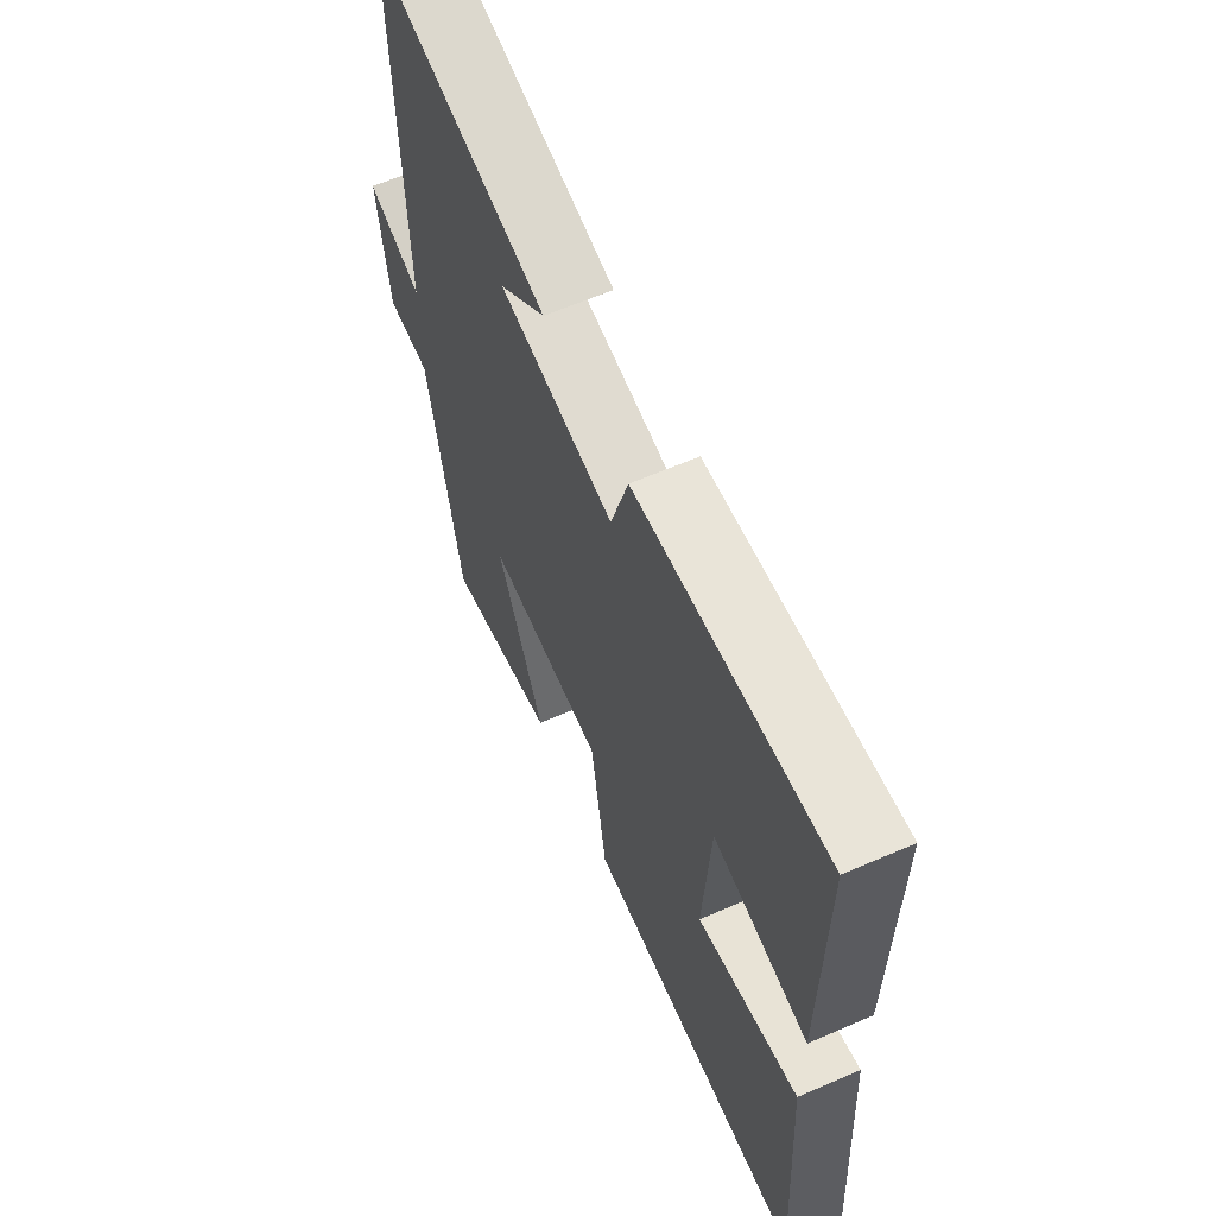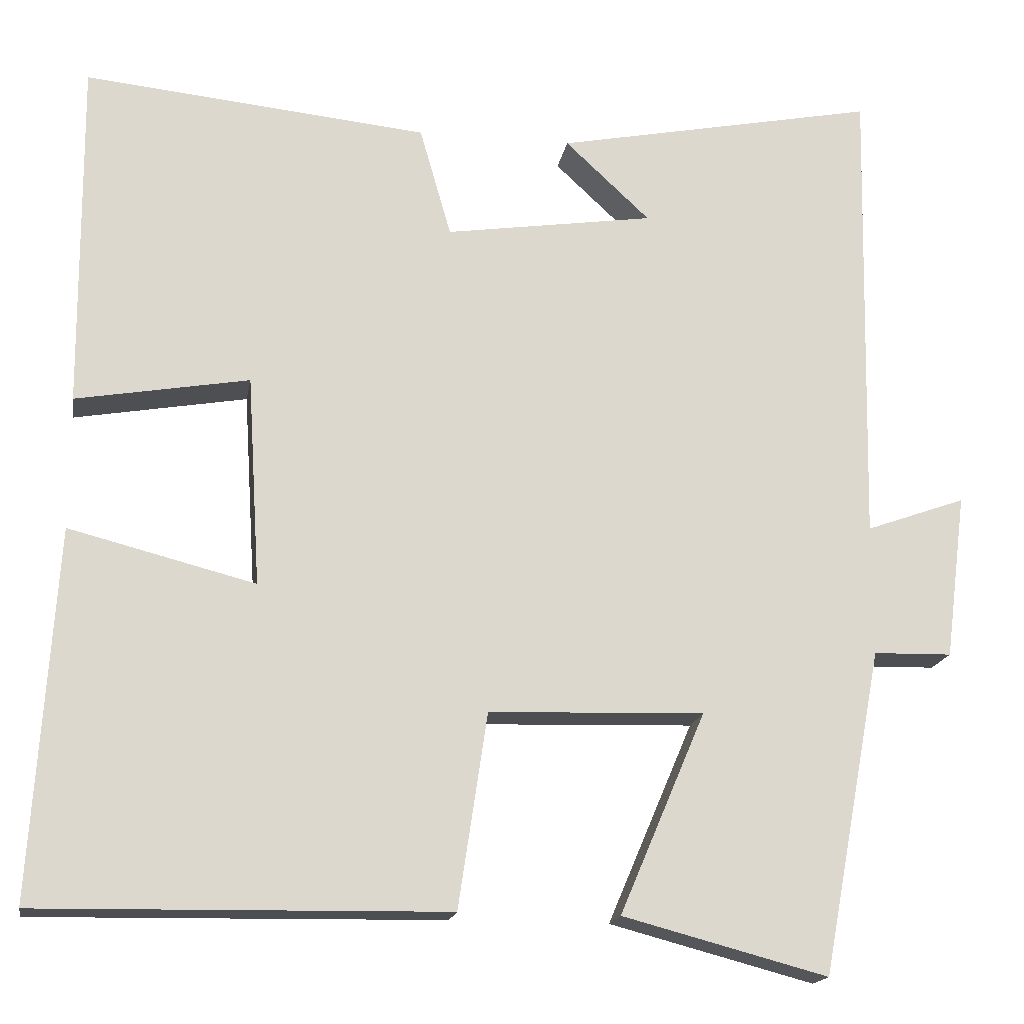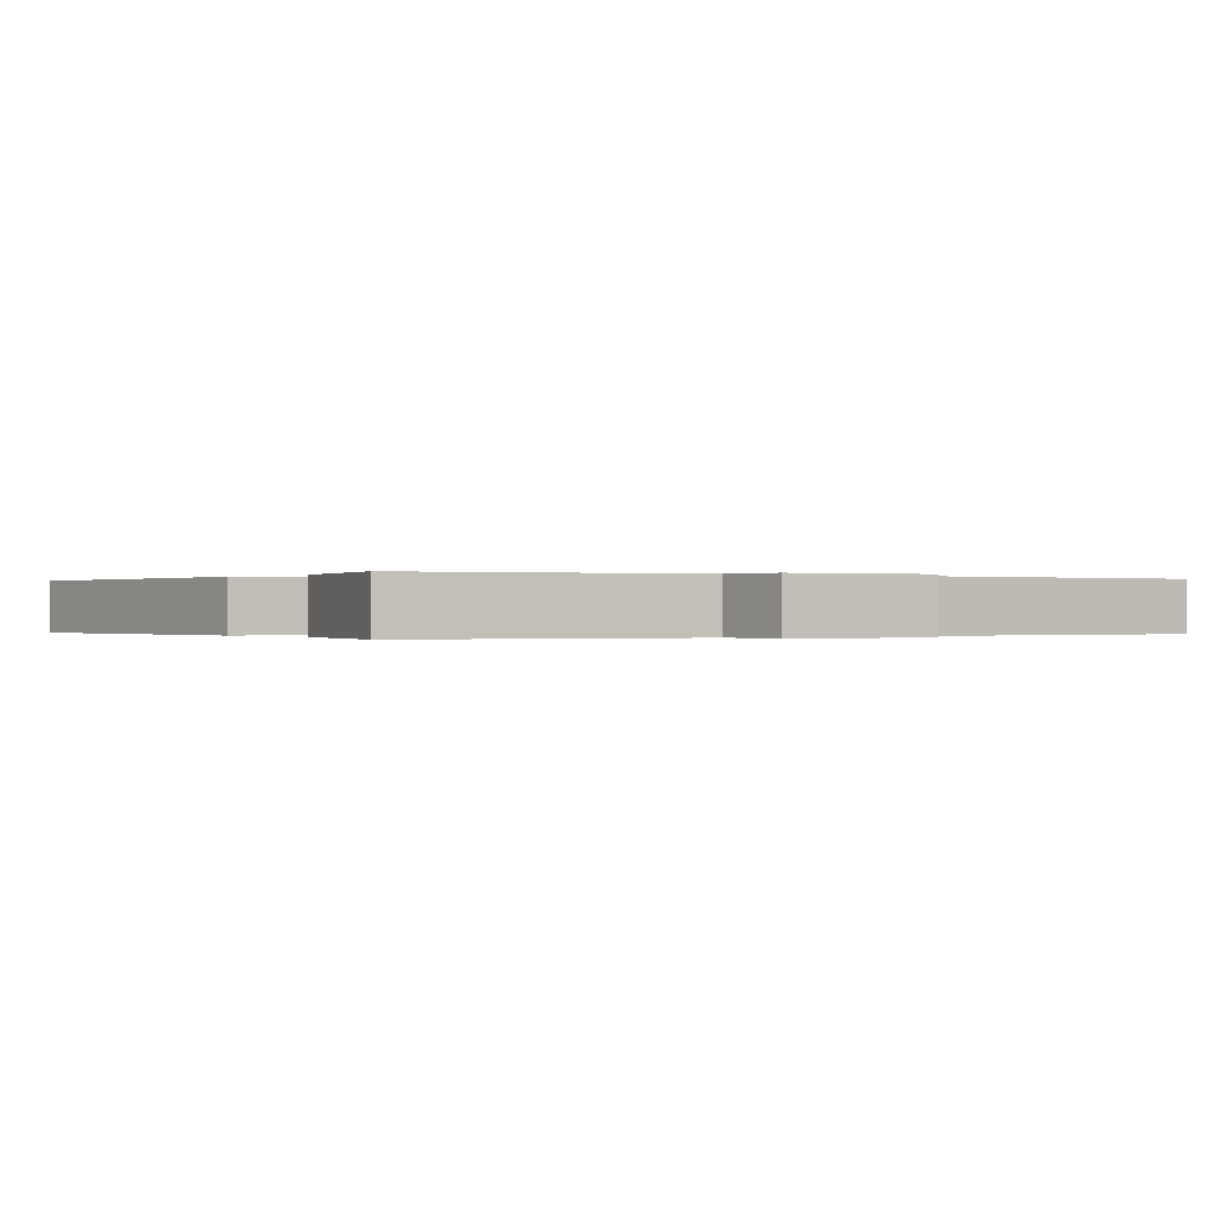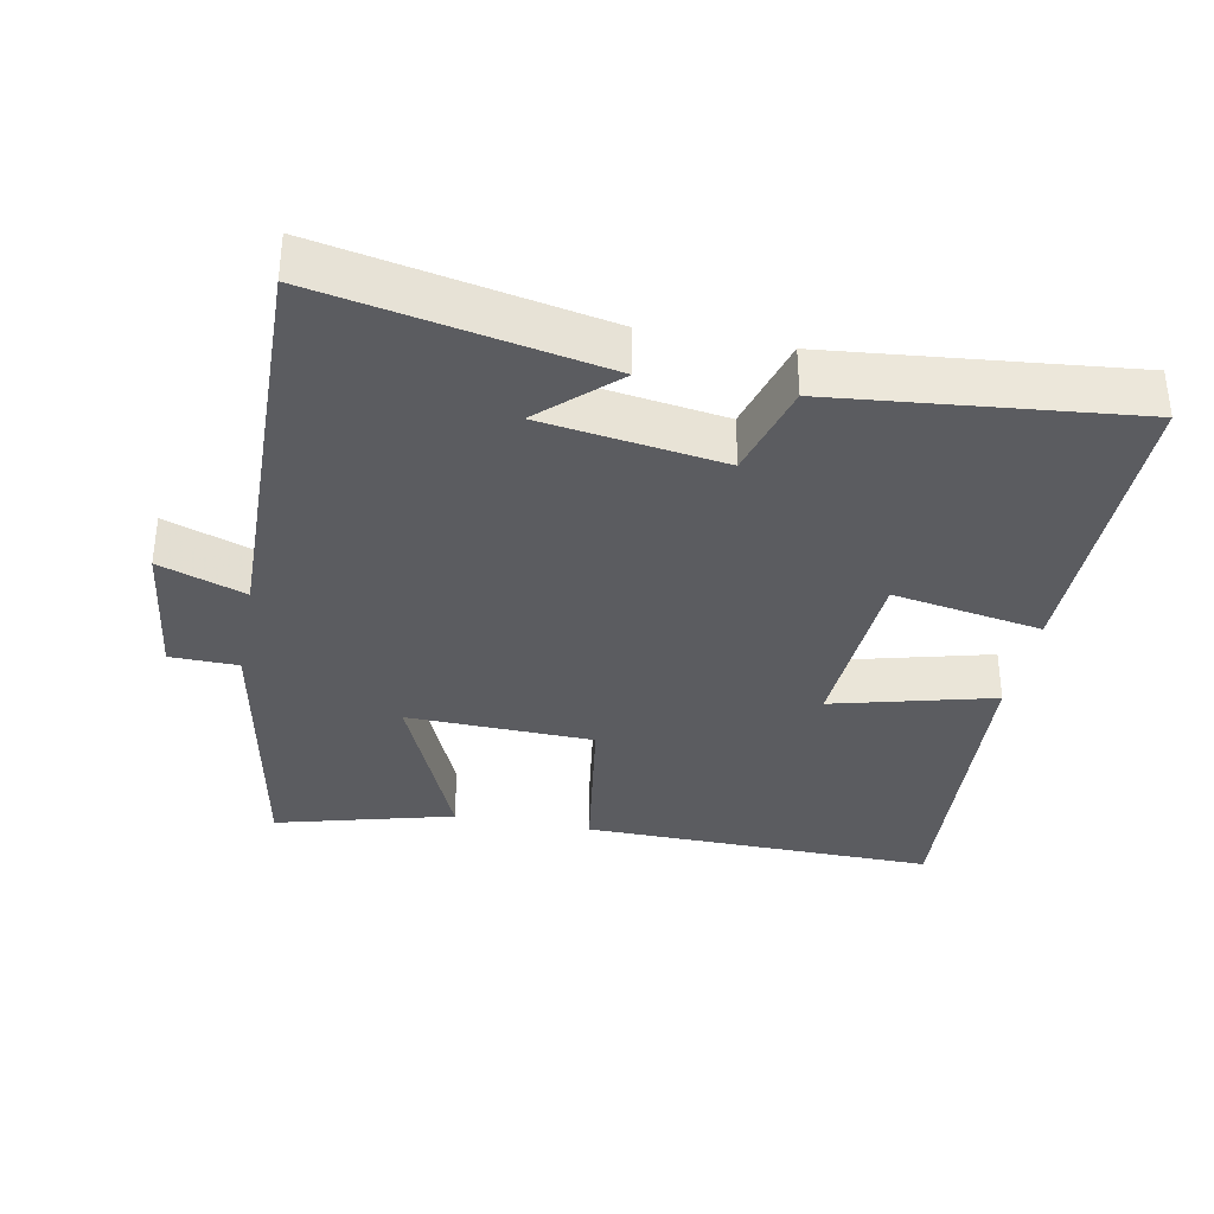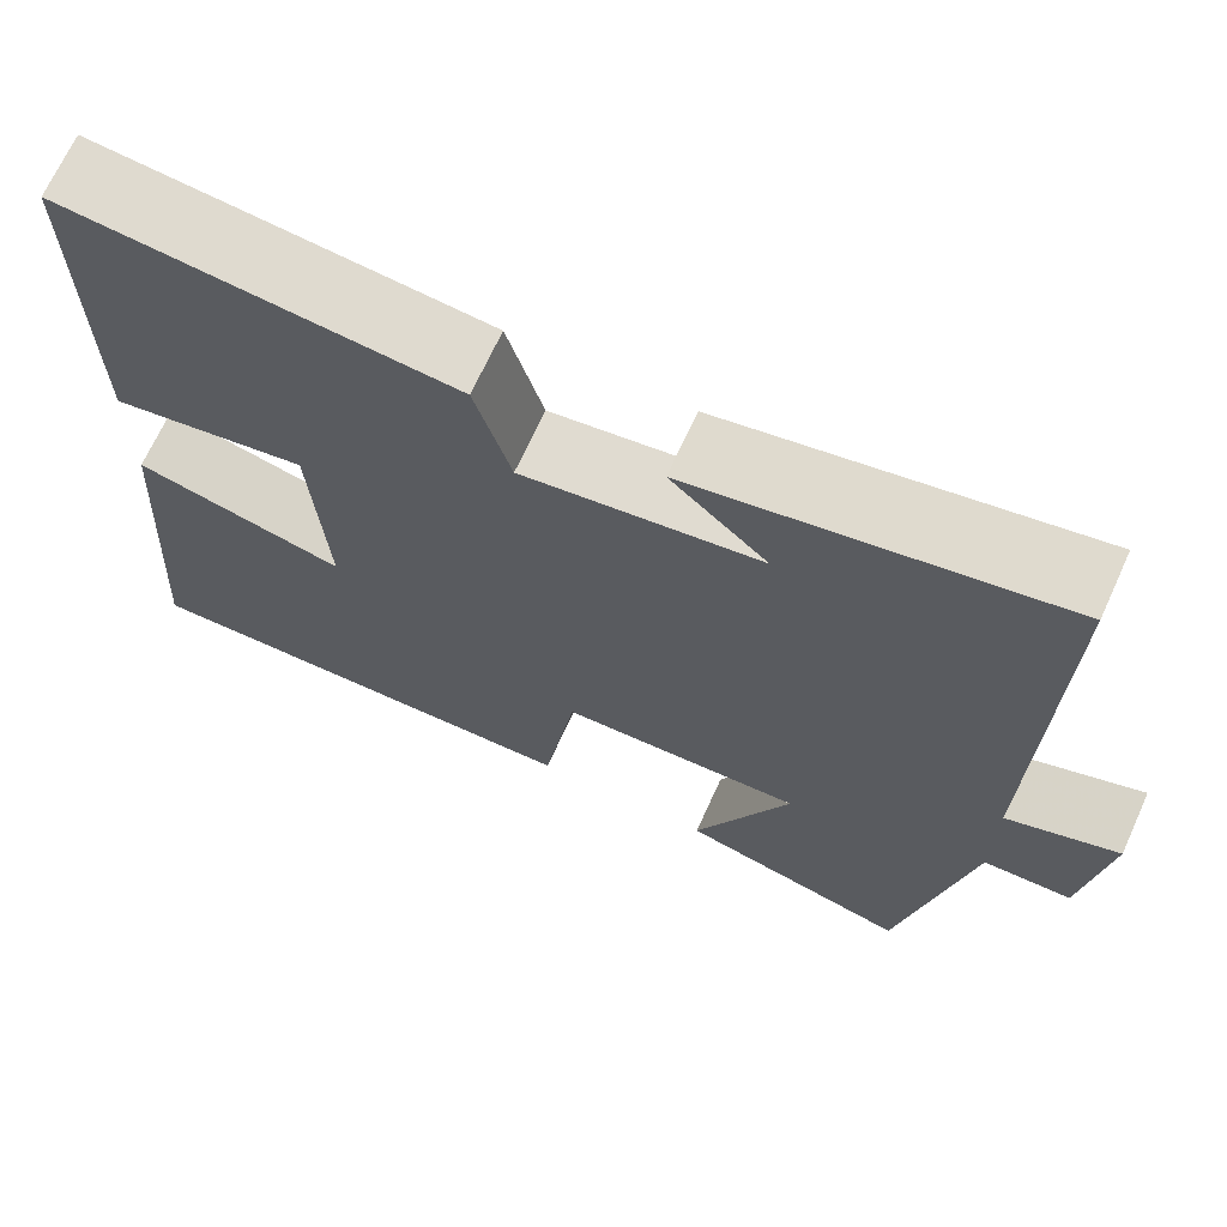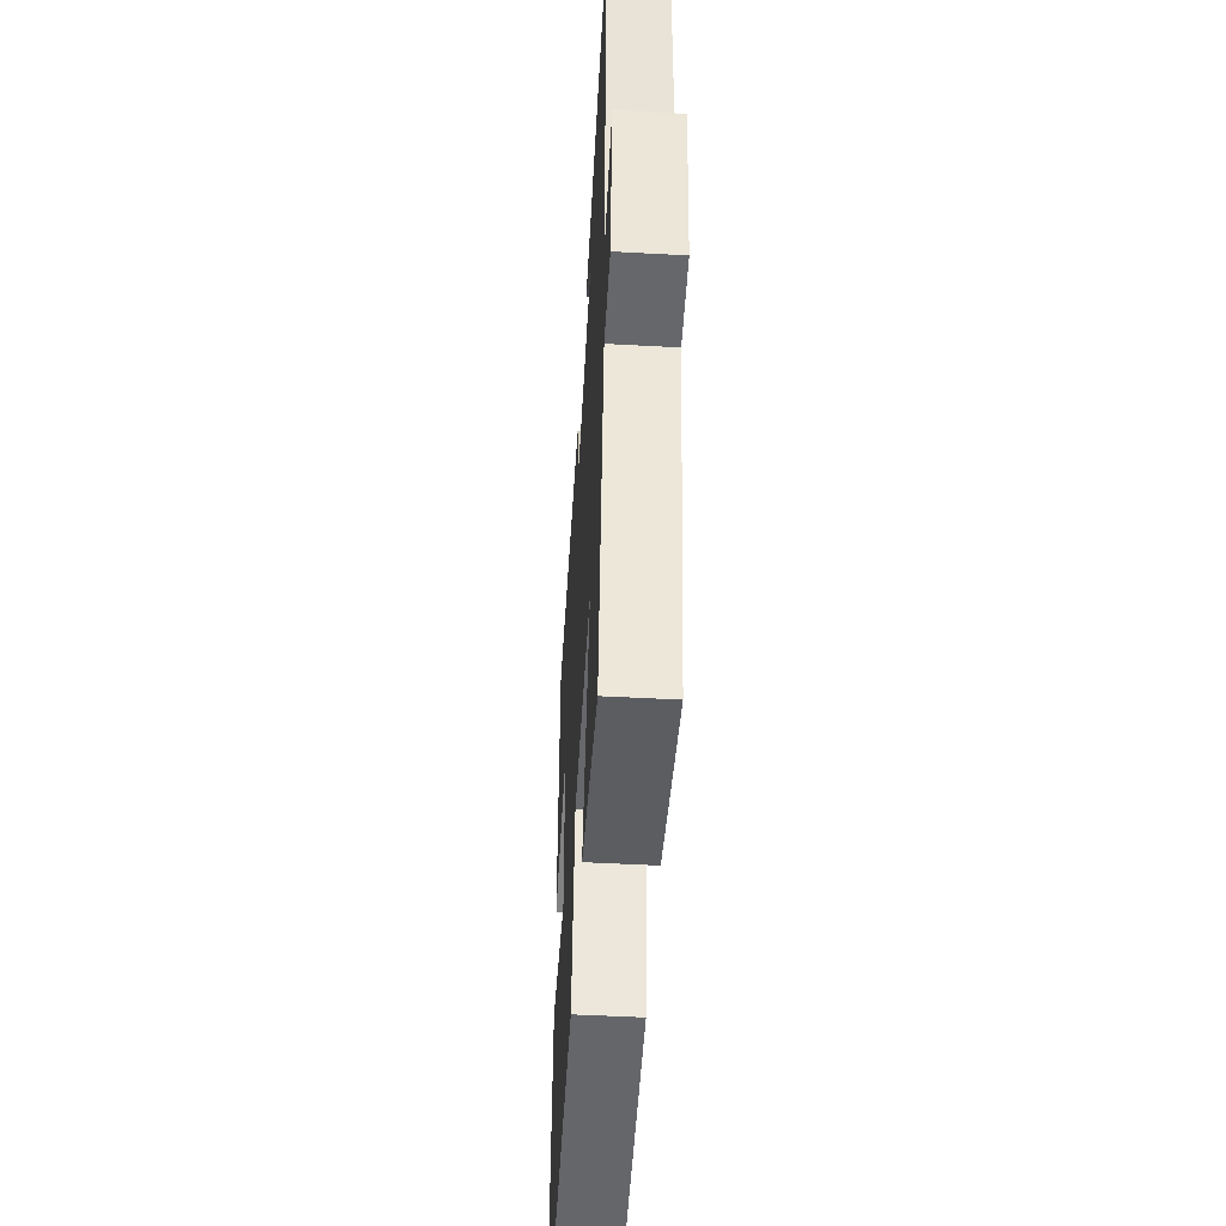
<metadata>
{"format":"obj","ext":"obj","renderer":"f3d","projection":"perspective","resolution":1024,"background":"white","views":[{"elev":63.0,"azim":66.3,"up":"+Z"},{"elev":-17.2,"azim":170.5,"up":"+Z"},{"elev":-0.1,"azim":-126.0,"up":"+Y"},{"elev":-35.1,"azim":-10.9,"up":"+Y"},{"elev":69.1,"azim":-155.5,"up":"+Z"},{"elev":-50.8,"azim":-93.4,"up":"+Z"}]}
</metadata>
<code>
v 0.529 0.07 -0.508
v 0.024 0.07 -0.5
v -0.012 0.07 -0.259
v -0.278 0.07 -0.251
v -0.172 0.07 -0.5
v -0.425 0.07 -0.567
v -0.5 0.07 -0.166
v -0.597 0.07 -0.164
v -0.623 0.07 0.04
v -0.5 0.07 -0.004
v -0.512 0.07 0.578
v -0.114 0.07 0.5
v -0.219 0.07 0.402
v 0.039 0.07 0.364
v 0.078 0.07 0.5
v 0.503 0.07 0.543
v 0.5 0.07 0.111
v 0.286 0.07 0.148
v 0.27 0.07 -0.112
v 0.5 0.07 -0.053
v 0.529 0 -0.508
v 0.024 0 -0.5
v -0.012 0 -0.259
v -0.278 0 -0.251
v -0.172 0 -0.5
v -0.425 0 -0.567
v -0.5 0 -0.166
v -0.597 0 -0.164
v -0.623 0 0.04
v -0.5 0 -0.004
v -0.512 0 0.578
v -0.114 0 0.5
v -0.219 0 0.402
v 0.039 0 0.364
v 0.078 0 0.5
v 0.503 0 0.543
v 0.5 0 0.111
v 0.286 0 0.148
v 0.27 0 -0.112
v 0.5 0 -0.053
f 19 20 1 2
f 18 19 2 3
f 15 16 17 18
f 14 15 18 3
f 13 14 3 4
f 11 12 13
f 10 11 13 4
f 7 8 9 10
f 6 7 10
f 4 5 6 10
f 22 21 40 39
f 23 22 39 38
f 38 37 36 35
f 23 38 35 34
f 24 23 34 33
f 33 32 31
f 24 33 31 30
f 30 29 28 27
f 30 27 26
f 30 26 25 24
f 1 21 22 2
f 2 22 23 3
f 3 23 24 4
f 4 24 25 5
f 5 25 26 6
f 6 26 27 7
f 7 27 28 8
f 8 28 29 9
f 9 29 30 10
f 10 30 31 11
f 11 31 32 12
f 12 32 33 13
f 13 33 34 14
f 14 34 35 15
f 15 35 36 16
f 16 36 37 17
f 17 37 38 18
f 18 38 39 19
f 19 39 40 20
f 20 40 21 1

</code>
